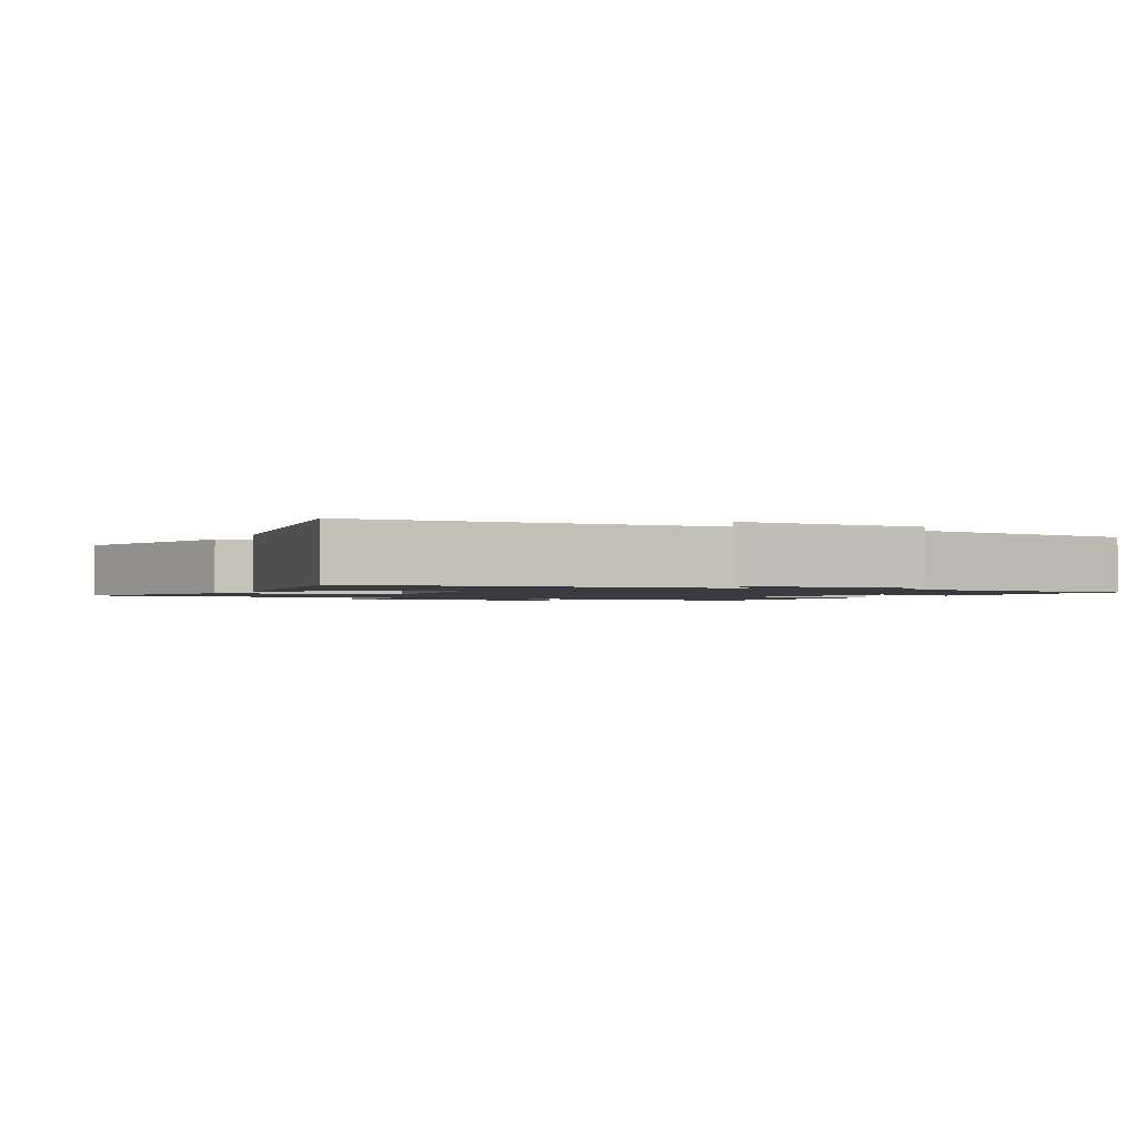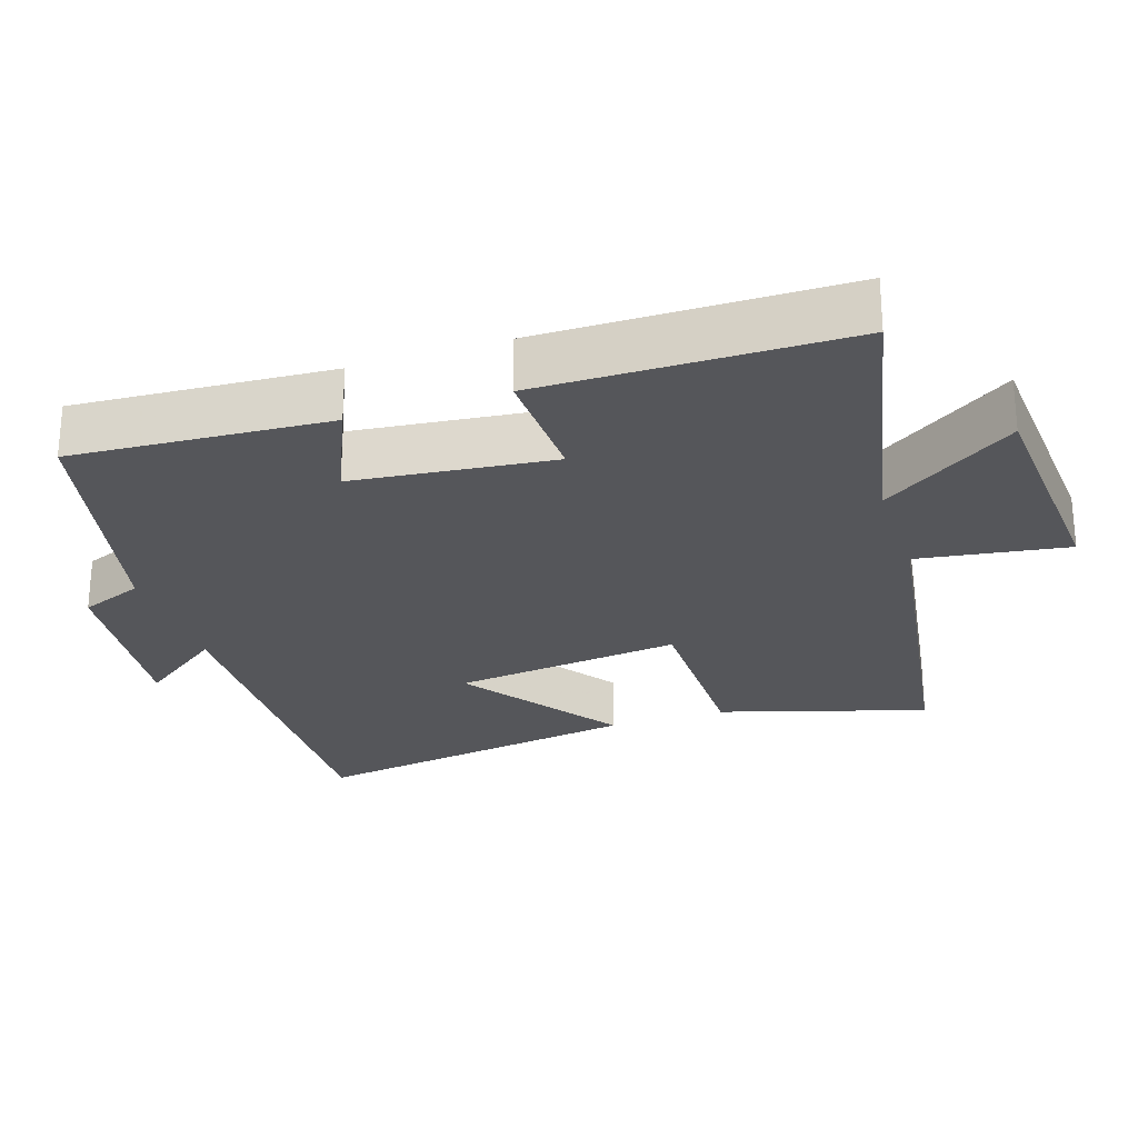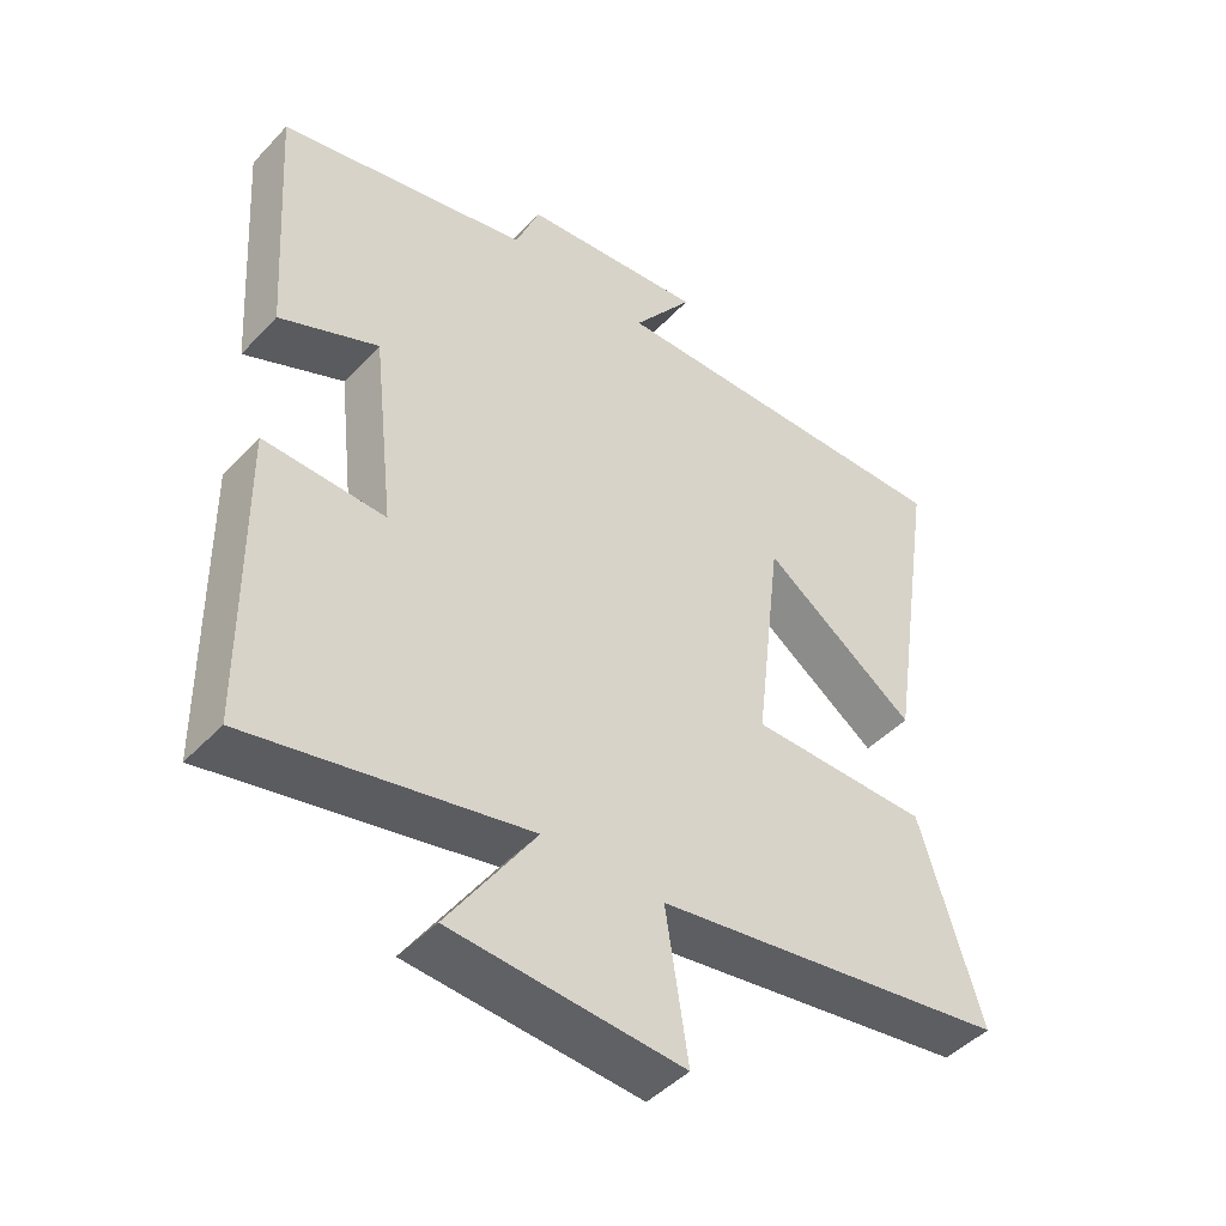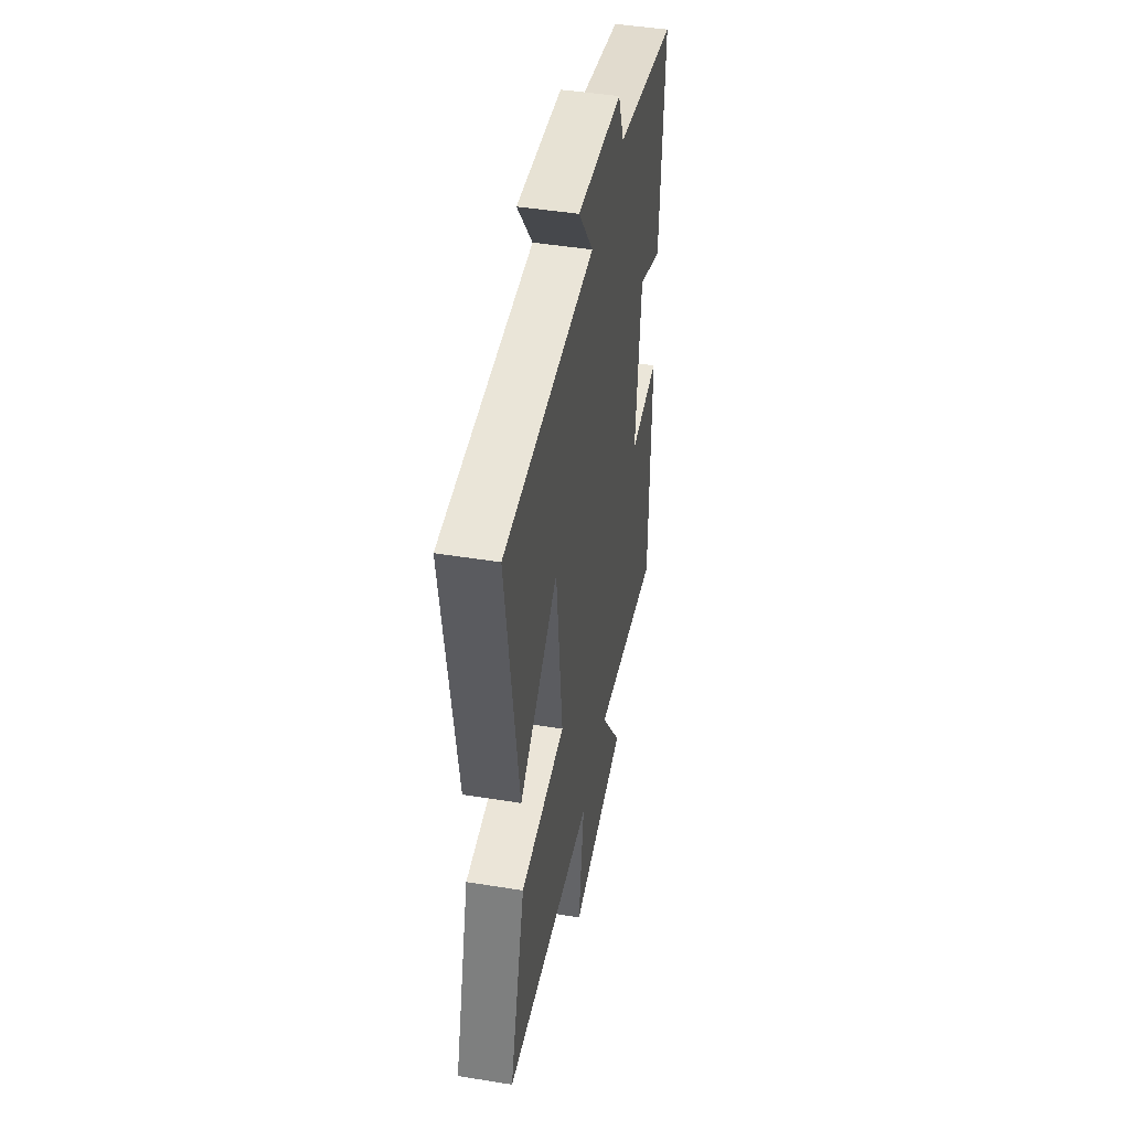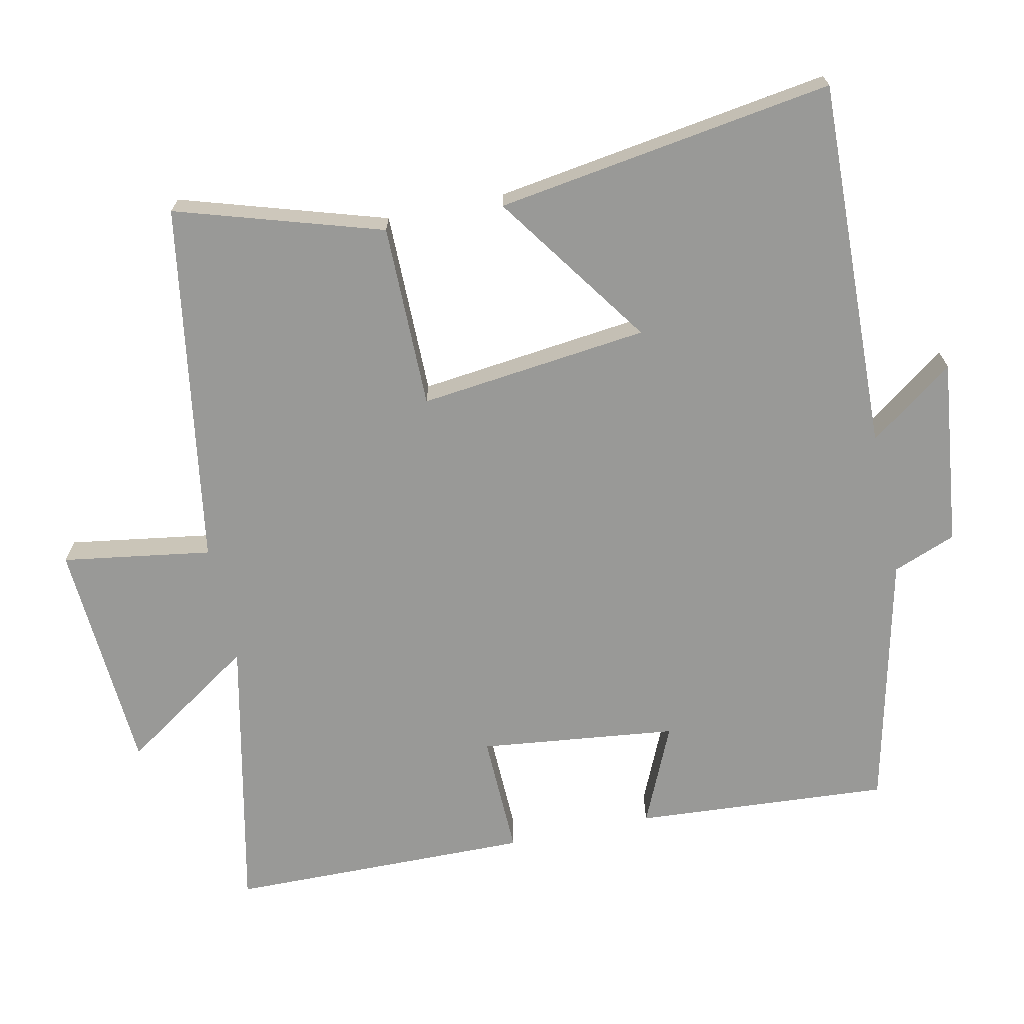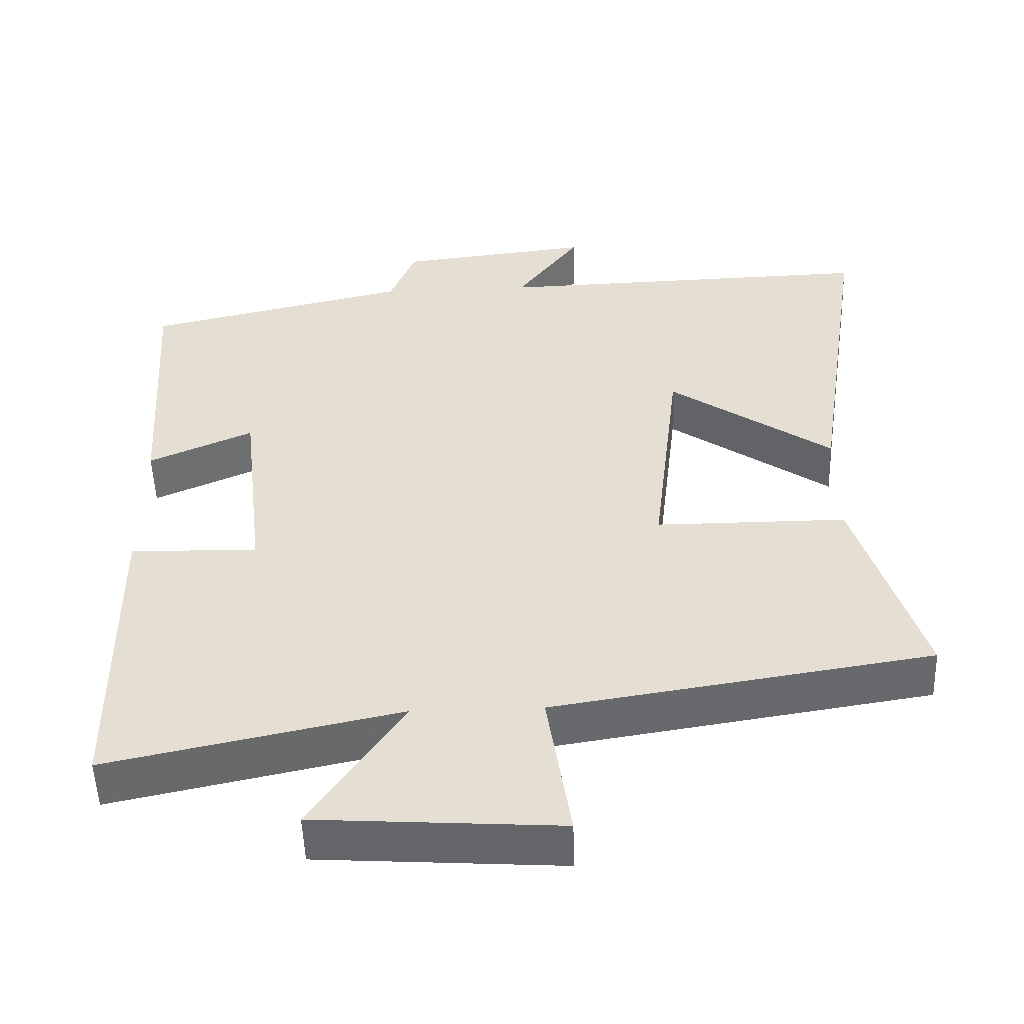
<metadata>
{"format":"obj","ext":"obj","renderer":"f3d","projection":"perspective","resolution":1024,"background":"white","views":[{"elev":-1.4,"azim":-24.3,"up":"+Y"},{"elev":-25.8,"azim":108.4,"up":"+Y"},{"elev":-46.1,"azim":139.8,"up":"+Z"},{"elev":46.0,"azim":-79.5,"up":"+Z"},{"elev":-68.8,"azim":-78.1,"up":"+Y"},{"elev":-52.0,"azim":-178.0,"up":"+Z"}]}
</metadata>
<code>
v -0.589 0.07 -0.419
v -0.5 0.07 -0.129
v -0.24 0.07 -0.129
v -0.278 0.07 0.195
v -0.5 0.07 0.039
v -0.573 0.07 0.515
v -0.049 0.07 0.5
v -0.136 0.07 0.619
v 0.128 0.07 0.589
v 0.163 0.07 0.5
v 0.524 0.07 0.417
v 0.5 0.07 0.056
v 0.358 0.07 0.119
v 0.326 0.07 -0.161
v 0.5 0.07 -0.156
v 0.495 0.07 -0.585
v 0.098 0.07 -0.5
v 0.224 0.07 -0.689
v -0.108 0.07 -0.711
v -0.076 0.07 -0.5
v -0.589 0 -0.419
v -0.5 0 -0.129
v -0.24 0 -0.129
v -0.278 0 0.195
v -0.5 0 0.039
v -0.573 0 0.515
v -0.049 0 0.5
v -0.136 0 0.619
v 0.128 0 0.589
v 0.163 0 0.5
v 0.524 0 0.417
v 0.5 0 0.056
v 0.358 0 0.119
v 0.326 0 -0.161
v 0.5 0 -0.156
v 0.495 0 -0.585
v 0.098 0 -0.5
v 0.224 0 -0.689
v -0.108 0 -0.711
v -0.076 0 -0.5
f 17 18 19 20
f 17 20 1 2
f 14 15 16 17
f 13 14 17
f 10 11 12 13
f 10 13 17
f 7 8 9 10
f 7 10 17
f 4 5 6 7
f 3 4 7 17
f 2 3 17
f 40 39 38 37
f 22 21 40 37
f 37 36 35 34
f 37 34 33
f 33 32 31 30
f 37 33 30
f 30 29 28 27
f 37 30 27
f 27 26 25 24
f 37 27 24 23
f 37 23 22
f 1 21 22 2
f 2 22 23 3
f 3 23 24 4
f 4 24 25 5
f 5 25 26 6
f 6 26 27 7
f 7 27 28 8
f 8 28 29 9
f 9 29 30 10
f 10 30 31 11
f 11 31 32 12
f 12 32 33 13
f 13 33 34 14
f 14 34 35 15
f 15 35 36 16
f 16 36 37 17
f 17 37 38 18
f 18 38 39 19
f 19 39 40 20
f 20 40 21 1

</code>
